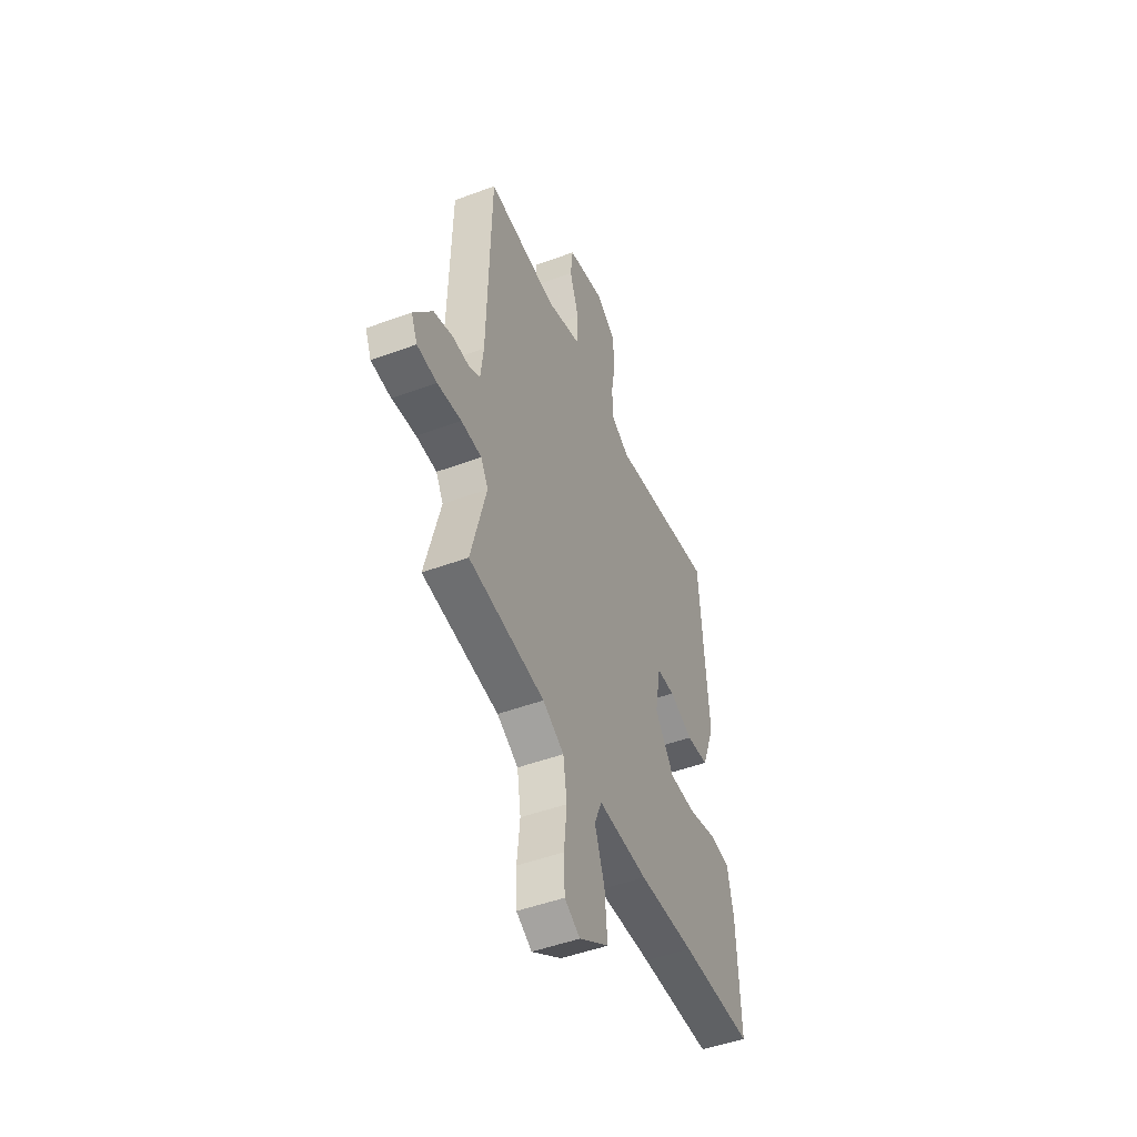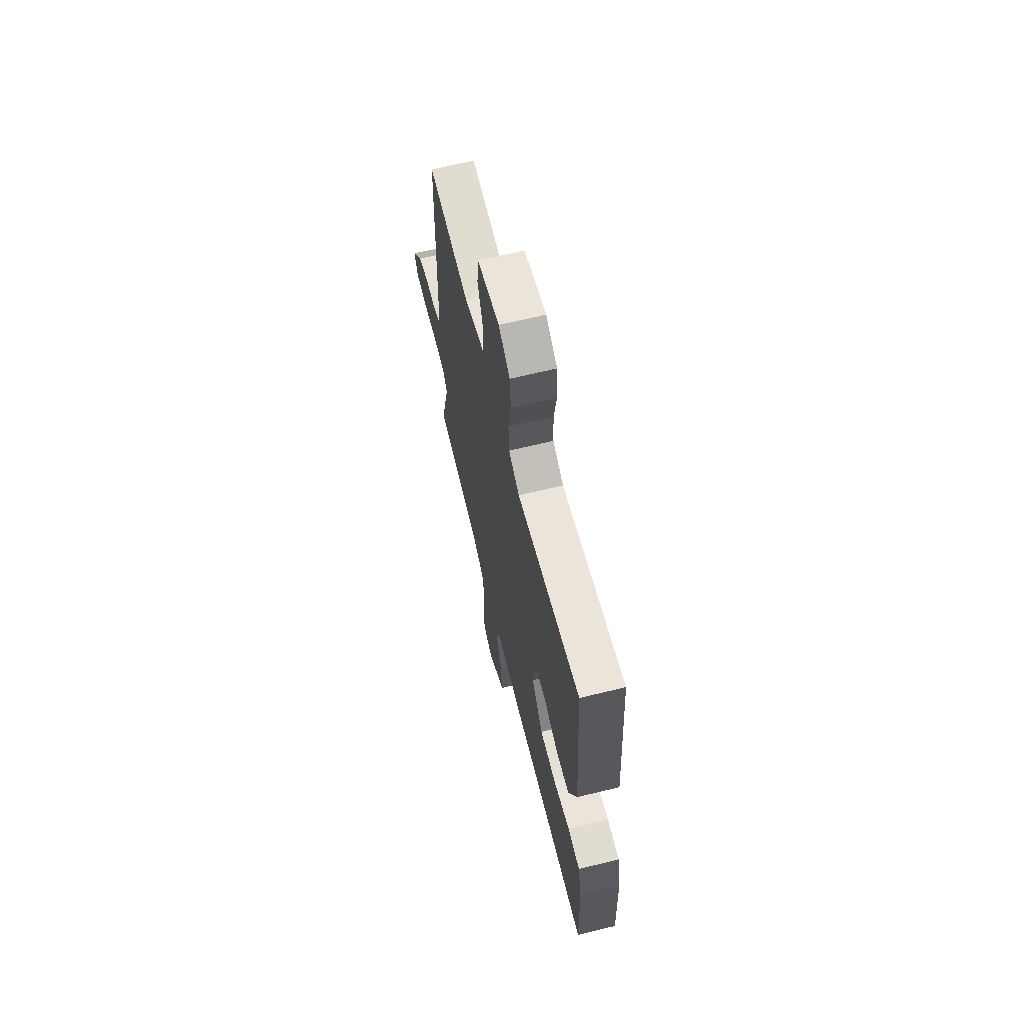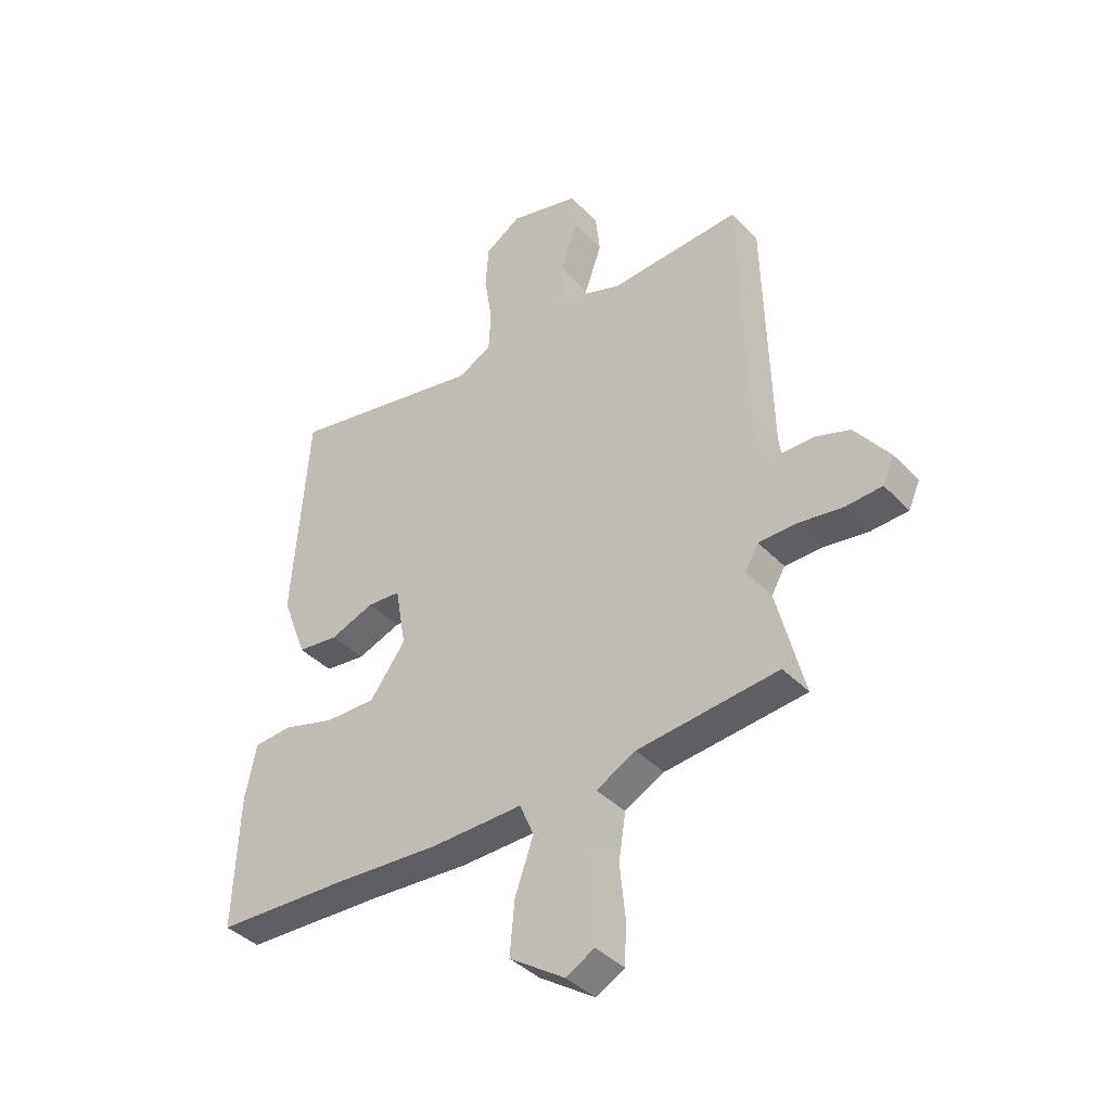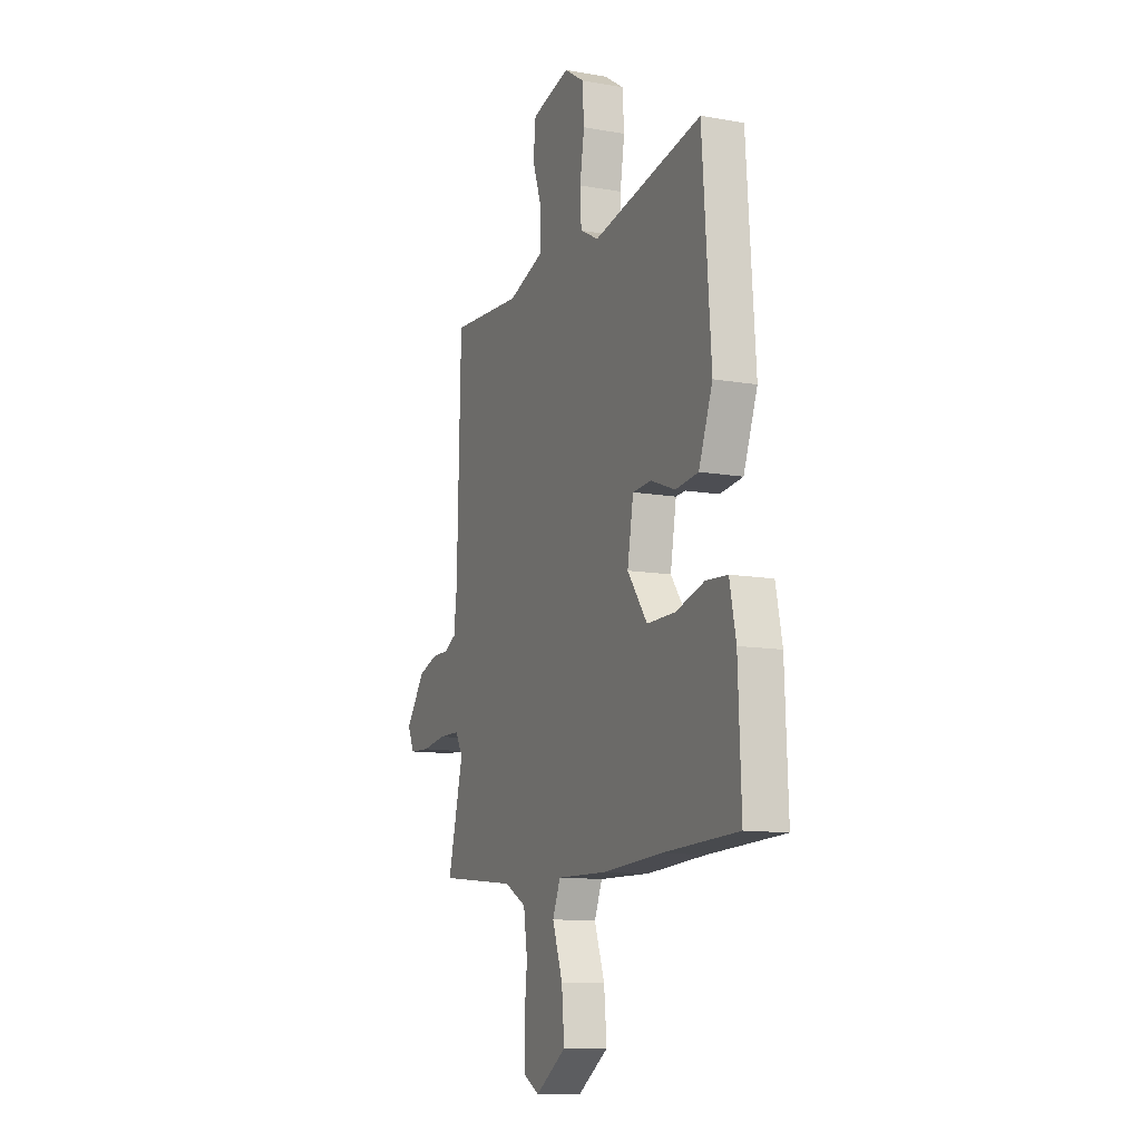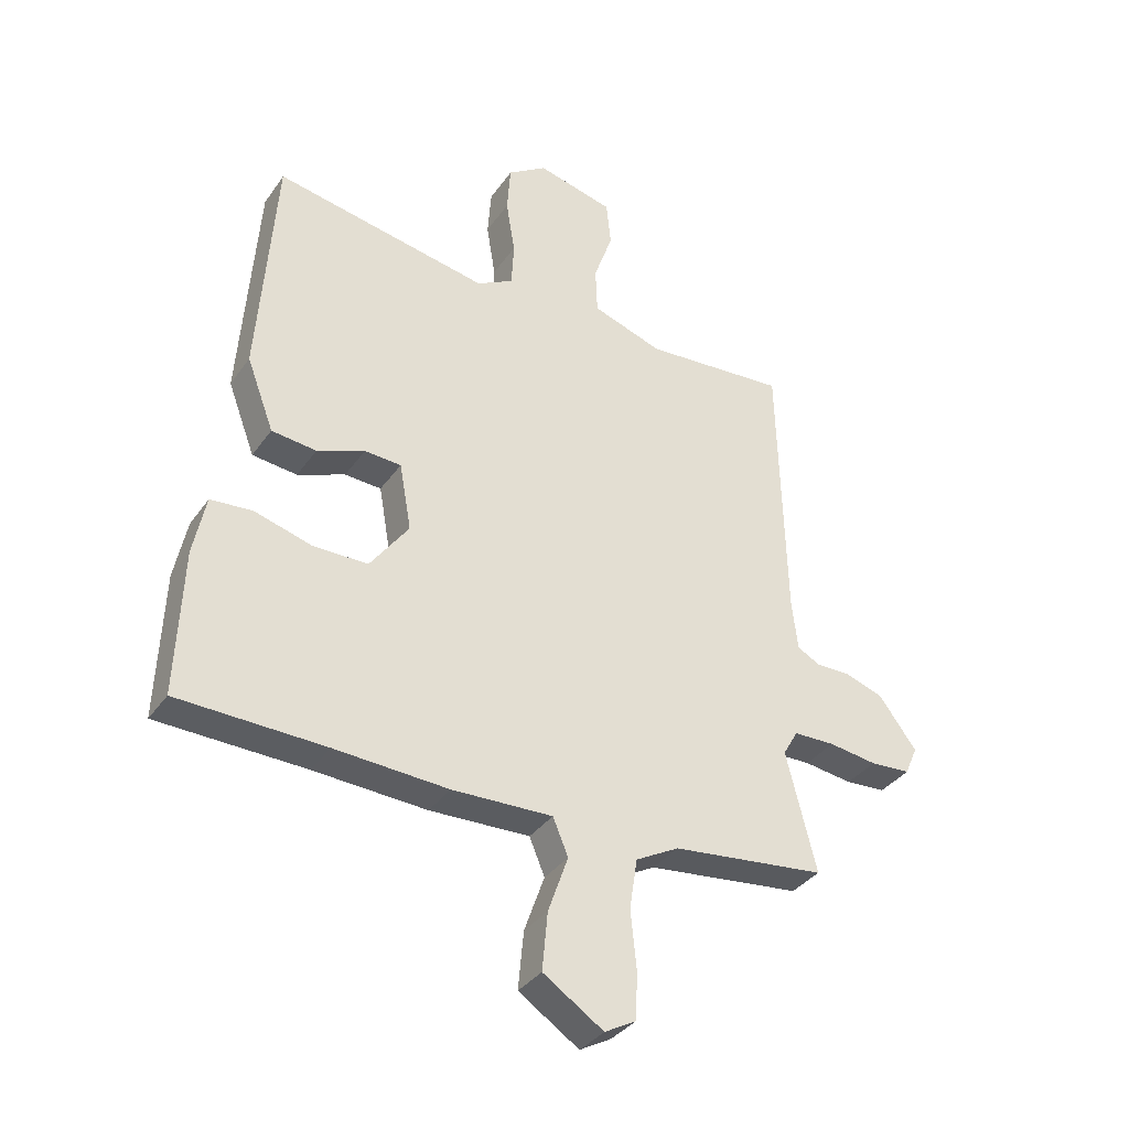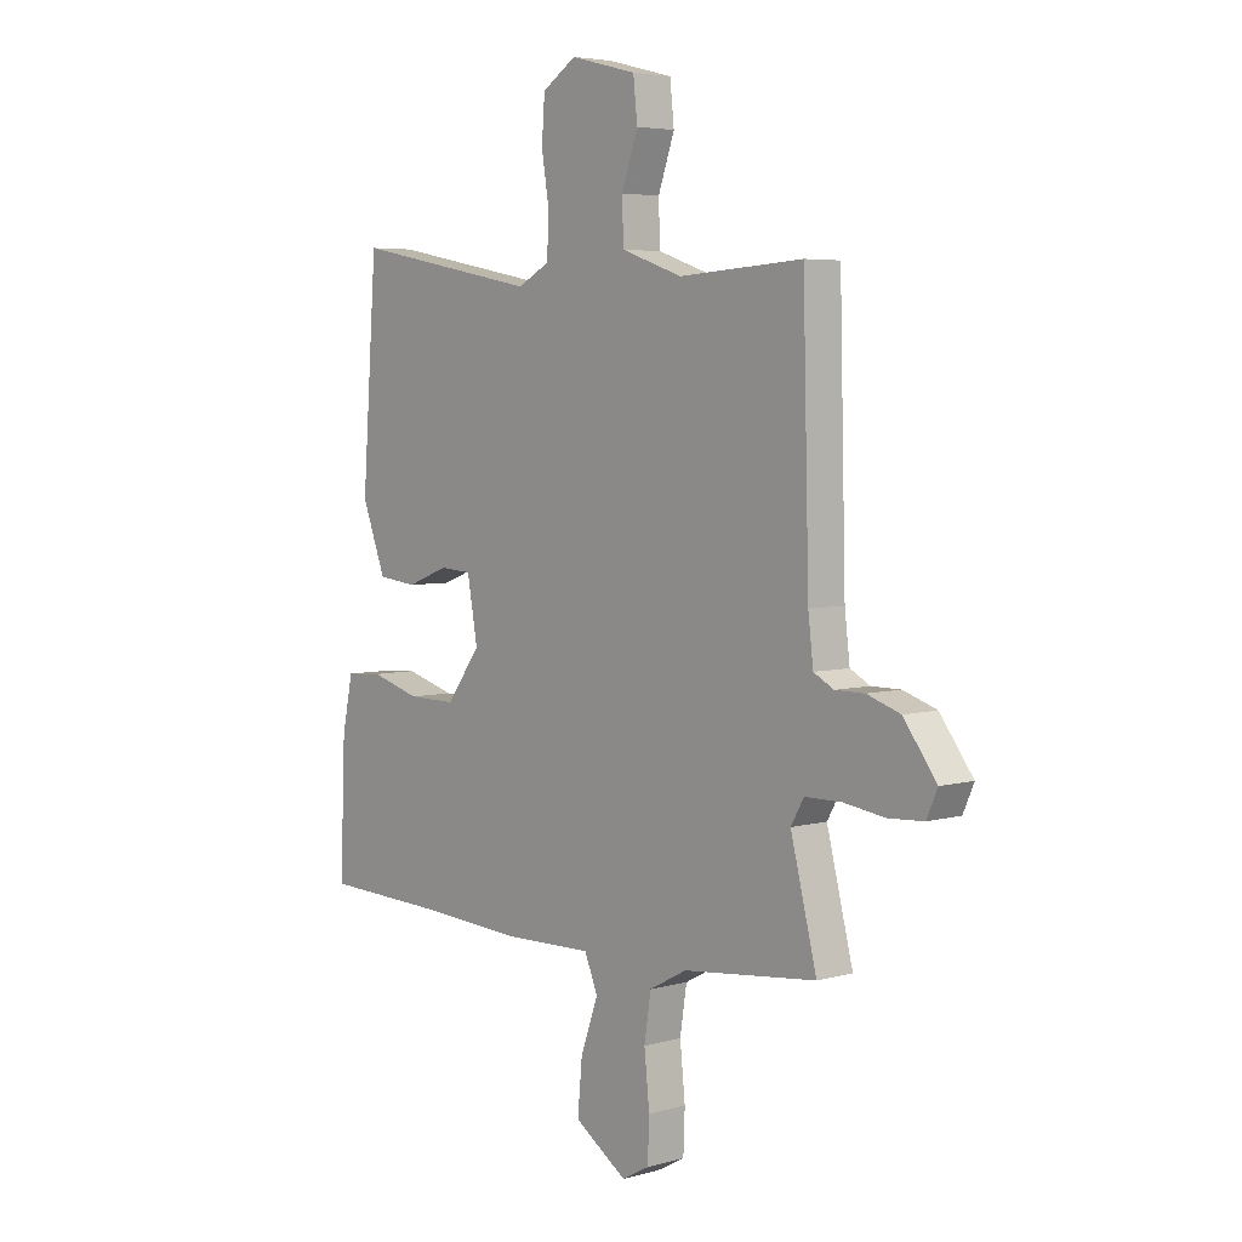
<metadata>
{"format":"obj","ext":"obj","renderer":"f3d","projection":"perspective","resolution":1024,"background":"white","views":[{"elev":-48.8,"azim":-67.6,"up":"+Z"},{"elev":66.0,"azim":76.2,"up":"+Z"},{"elev":-39.5,"azim":-141.6,"up":"+Z"},{"elev":-11.4,"azim":66.7,"up":"+Z"},{"elev":-35.1,"azim":149.9,"up":"+Z"},{"elev":4.9,"azim":-131.4,"up":"+Z"}]}
</metadata>
<code>
v -0.531 0.07 -0.481
v -0.48 0.07 -0.279
v -0.505 0.07 -0.235
v -0.575 0.07 -0.234
v -0.657 0.07 -0.246
v -0.725 0.07 -0.242
v -0.746 0.07 -0.194
v -0.682 0.07 -0.108
v -0.617 0.07 -0.086
v -0.56 0.07 -0.086
v -0.521 0.07 -0.065
v -0.511 0.07 0.019
v -0.499 0.07 0.482
v -0.258 0.07 0.466
v -0.139 0.07 0.507
v -0.136 0.07 0.586
v -0.168 0.07 0.677
v -0.16 0.07 0.753
v -0.031 0.07 0.786
v 0.035 0.07 0.743
v 0.041 0.07 0.662
v 0.026 0.07 0.57
v 0.03 0.07 0.494
v 0.092 0.07 0.461
v 0.456 0.07 0.531
v 0.485 0.07 0.134
v 0.439 0.07 0.012
v 0.363 0.07 0.003
v 0.282 0.07 0.034
v 0.22 0.07 0.03
v 0.2 0.07 -0.084
v 0.266 0.07 -0.174
v 0.36 0.07 -0.173
v 0.456 0.07 -0.145
v 0.527 0.07 -0.15
v 0.548 0.07 -0.251
v 0.558 0.07 -0.498
v 0.308 0.07 -0.507
v 0.116 0.07 -0.519
v -0.054 0.07 -0.515
v -0.08 0.07 -0.577
v -0.046 0.07 -0.673
v -0.037 0.07 -0.771
v -0.139 0.07 -0.839
v -0.192 0.07 -0.81
v -0.195 0.07 -0.731
v -0.185 0.07 -0.633
v -0.198 0.07 -0.548
v -0.271 0.07 -0.509
v -0.531 0 -0.481
v -0.48 0 -0.279
v -0.505 0 -0.235
v -0.575 0 -0.234
v -0.657 0 -0.246
v -0.725 0 -0.242
v -0.746 0 -0.194
v -0.682 0 -0.108
v -0.617 0 -0.086
v -0.56 0 -0.086
v -0.521 0 -0.065
v -0.511 0 0.019
v -0.499 0 0.482
v -0.258 0 0.466
v -0.139 0 0.507
v -0.136 0 0.586
v -0.168 0 0.677
v -0.16 0 0.753
v -0.031 0 0.786
v 0.035 0 0.743
v 0.041 0 0.662
v 0.026 0 0.57
v 0.03 0 0.494
v 0.092 0 0.461
v 0.456 0 0.531
v 0.485 0 0.134
v 0.439 0 0.012
v 0.363 0 0.003
v 0.282 0 0.034
v 0.22 0 0.03
v 0.2 0 -0.084
v 0.266 0 -0.174
v 0.36 0 -0.173
v 0.456 0 -0.145
v 0.527 0 -0.15
v 0.548 0 -0.251
v 0.558 0 -0.498
v 0.308 0 -0.507
v 0.116 0 -0.519
v -0.054 0 -0.515
v -0.08 0 -0.577
v -0.046 0 -0.673
v -0.037 0 -0.771
v -0.139 0 -0.839
v -0.192 0 -0.81
v -0.195 0 -0.731
v -0.185 0 -0.633
v -0.198 0 -0.548
v -0.271 0 -0.509
f 44 45 46 47
f 44 47 48
f 41 42 43 44
f 41 44 48
f 40 41 48 49
f 38 39 40 49
f 33 34 35 36
f 32 33 36 37
f 26 27 28 29
f 24 25 26 29
f 23 24 29 30
f 19 20 21 22
f 19 22 23
f 16 17 18 19
f 15 16 19 23
f 14 15 23 30
f 12 13 14 30
f 7 8 9 10
f 7 10 11
f 4 5 6 7
f 3 4 7 11
f 2 3 11 12
f 49 1 2
f 32 37 38 49
f 31 32 49 2
f 2 12 30 31
f 96 95 94 93
f 97 96 93
f 93 92 91 90
f 97 93 90
f 98 97 90 89
f 98 89 88 87
f 85 84 83 82
f 86 85 82 81
f 78 77 76 75
f 78 75 74 73
f 79 78 73 72
f 71 70 69 68
f 72 71 68
f 68 67 66 65
f 72 68 65 64
f 79 72 64 63
f 79 63 62 61
f 59 58 57 56
f 60 59 56
f 56 55 54 53
f 60 56 53 52
f 61 60 52 51
f 51 50 98
f 98 87 86 81
f 51 98 81 80
f 80 79 61 51
f 1 50 51 2
f 2 51 52 3
f 3 52 53 4
f 4 53 54 5
f 5 54 55 6
f 6 55 56 7
f 7 56 57 8
f 8 57 58 9
f 9 58 59 10
f 10 59 60 11
f 11 60 61 12
f 12 61 62 13
f 13 62 63 14
f 14 63 64 15
f 15 64 65 16
f 16 65 66 17
f 17 66 67 18
f 18 67 68 19
f 19 68 69 20
f 20 69 70 21
f 21 70 71 22
f 22 71 72 23
f 23 72 73 24
f 24 73 74 25
f 25 74 75 26
f 26 75 76 27
f 27 76 77 28
f 28 77 78 29
f 29 78 79 30
f 30 79 80 31
f 31 80 81 32
f 32 81 82 33
f 33 82 83 34
f 34 83 84 35
f 35 84 85 36
f 36 85 86 37
f 37 86 87 38
f 38 87 88 39
f 39 88 89 40
f 40 89 90 41
f 41 90 91 42
f 42 91 92 43
f 43 92 93 44
f 44 93 94 45
f 45 94 95 46
f 46 95 96 47
f 47 96 97 48
f 48 97 98 49
f 49 98 50 1

</code>
